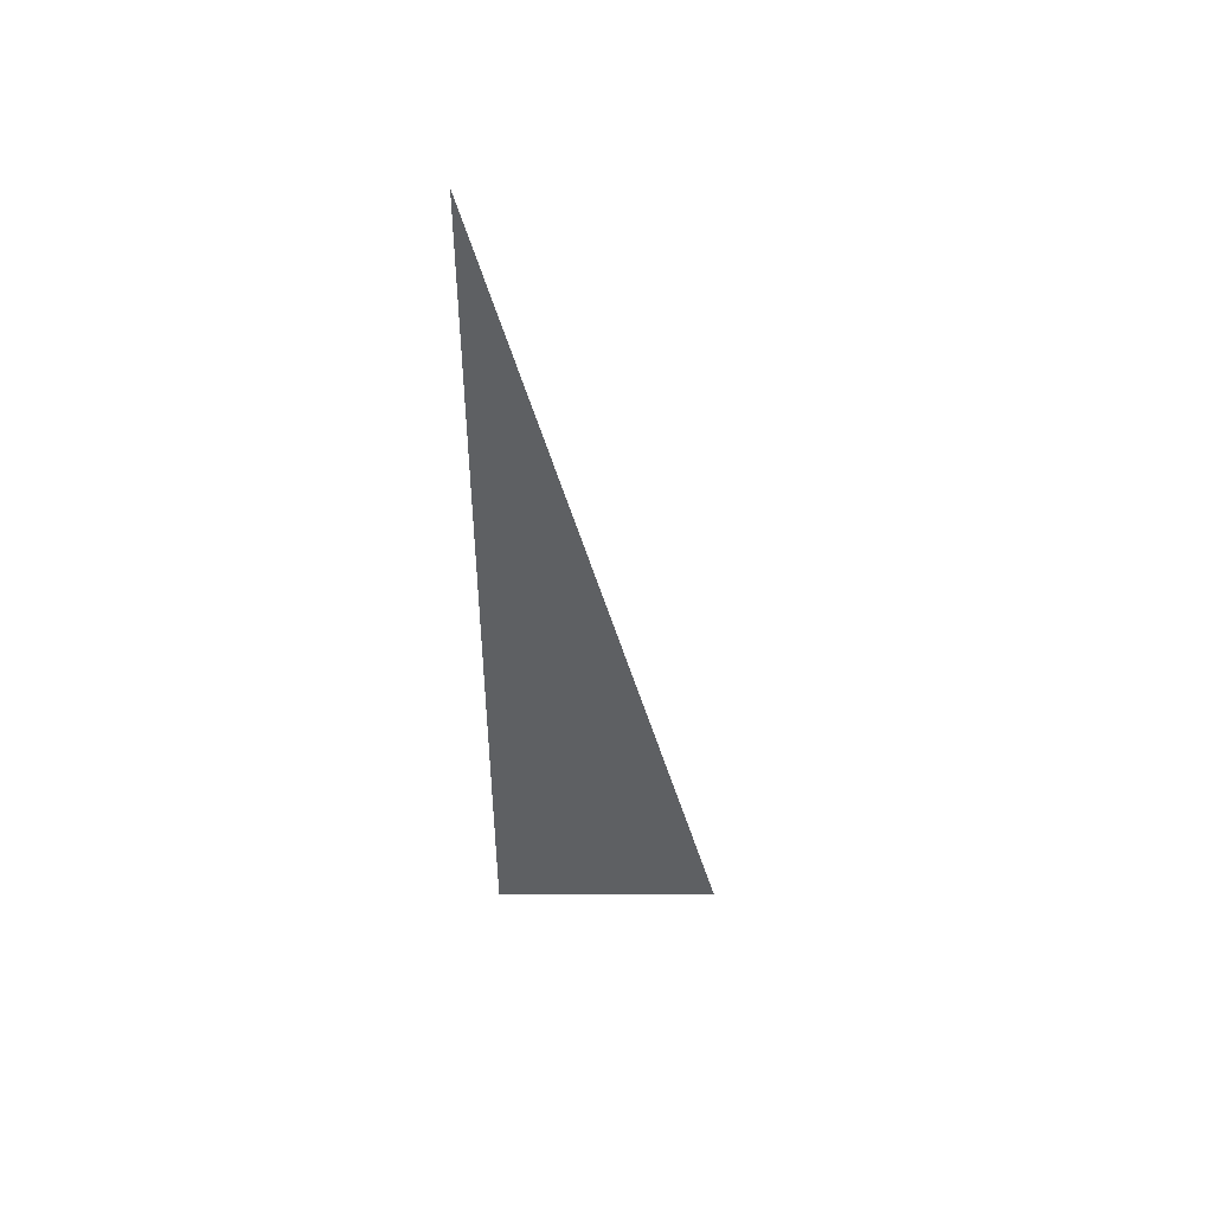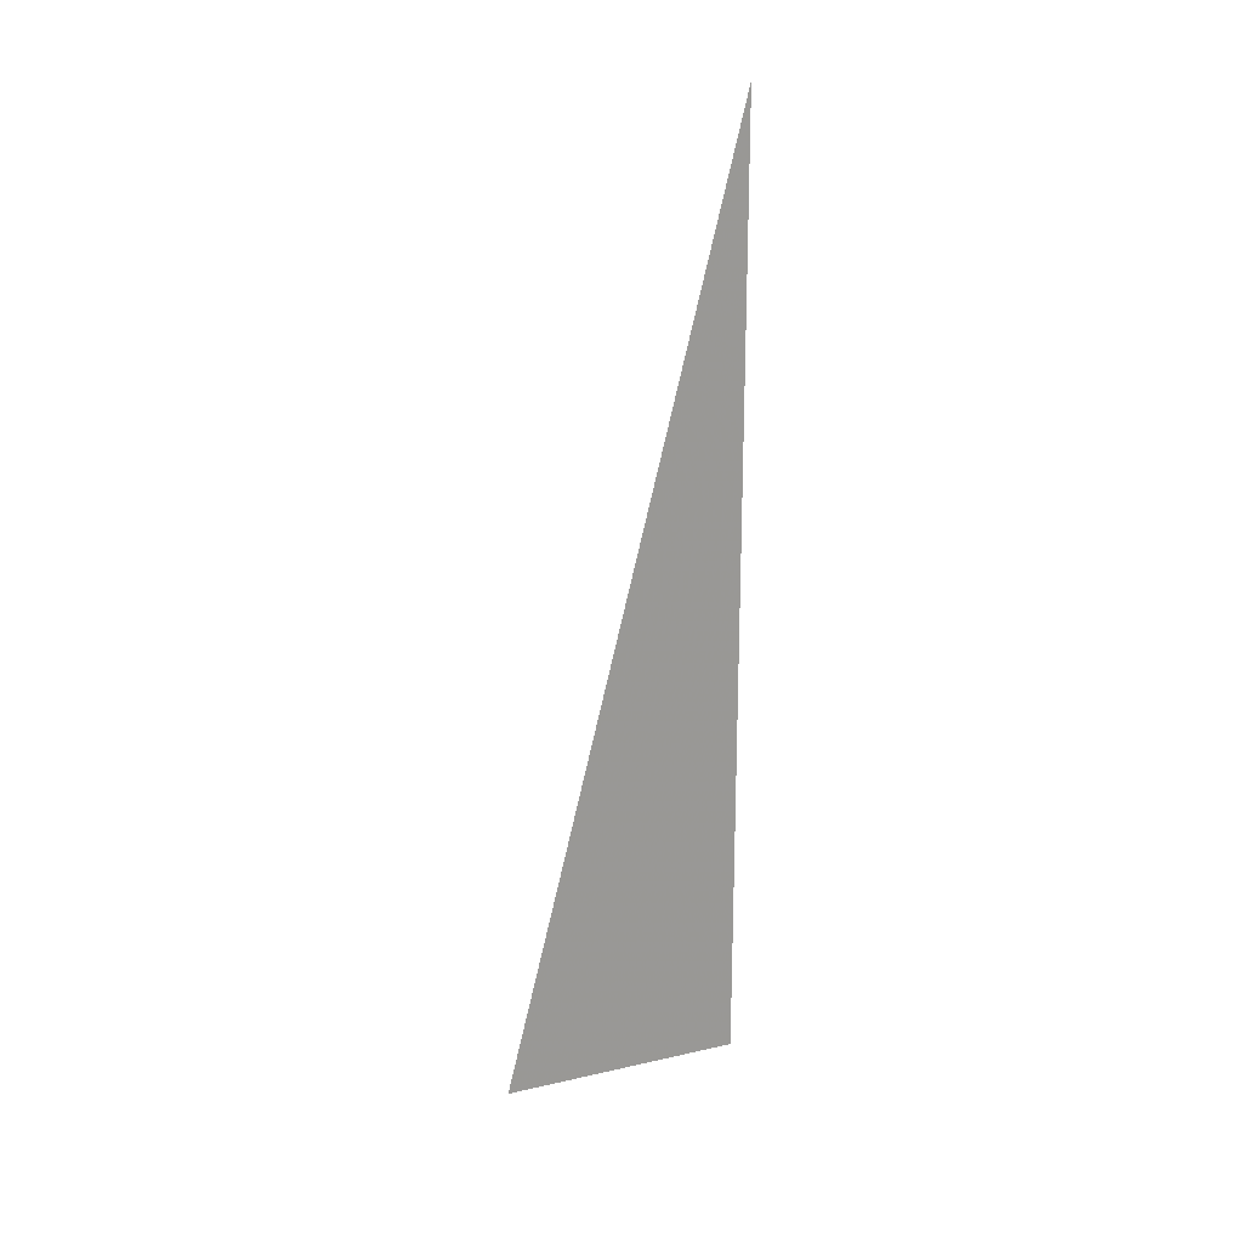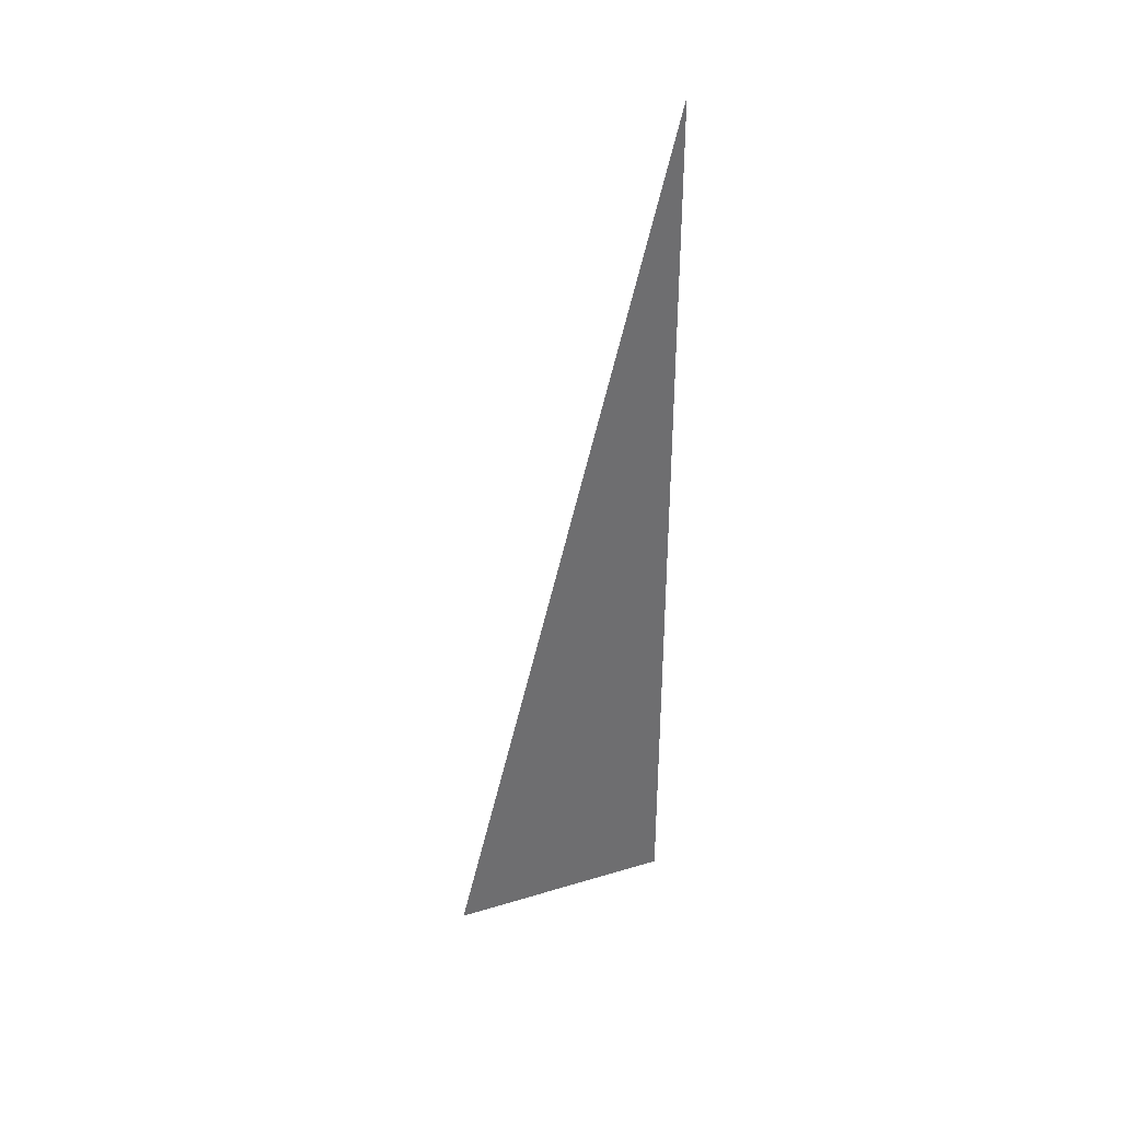
<metadata>
{"format":"obj","ext":"obj","renderer":"f3d","projection":"perspective","resolution":1024,"background":"white","views":[{"elev":47.9,"azim":-90.3,"up":"+Y"},{"elev":21.0,"azim":68.1,"up":"+Y"},{"elev":36.8,"azim":68.8,"up":"+Y"}]}
</metadata>
<code>
v 4915 -51.2 -1984
v 4915 102.4 -2022
v 4915 -51.2 -2022
v 4915 -51.2 -1984
v 4915 -51.2 -2022
v 4915 -51.2 -1984
f 1 2 3
f 4 5 6

</code>
